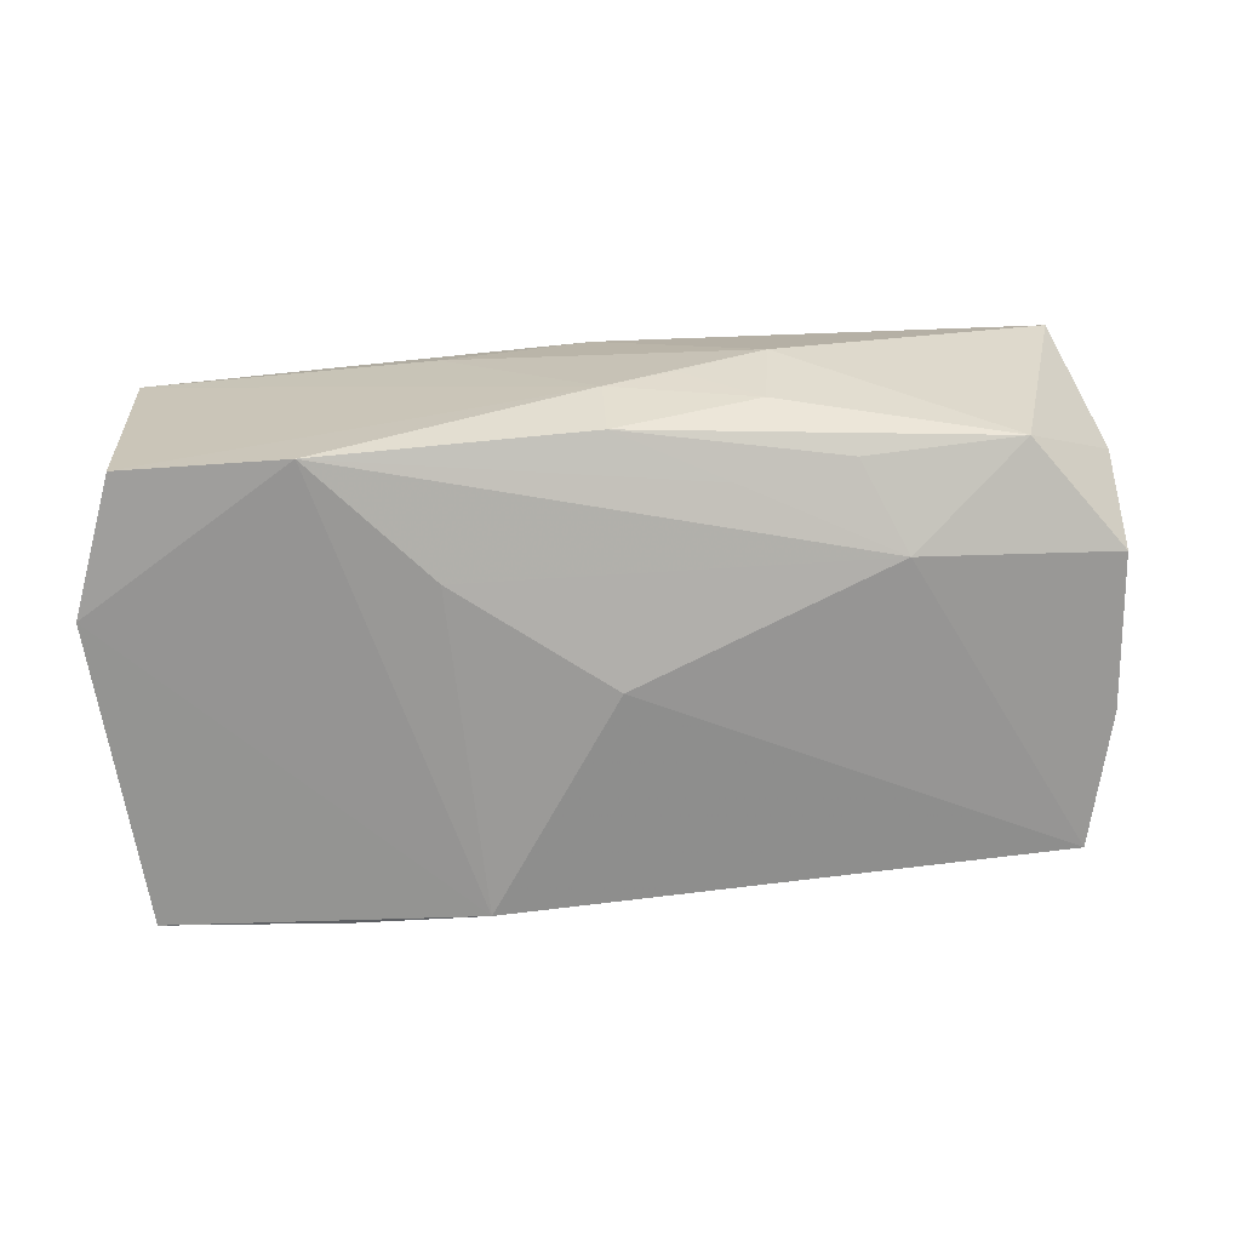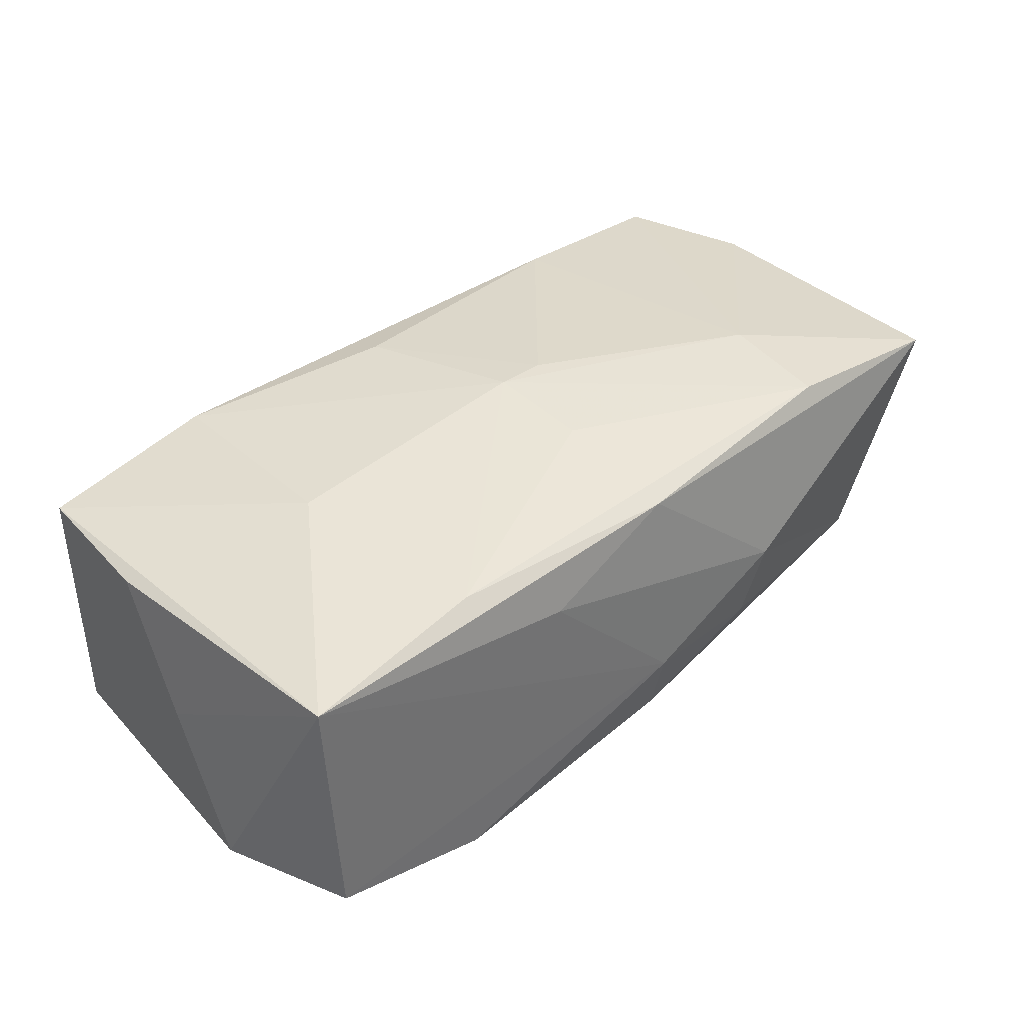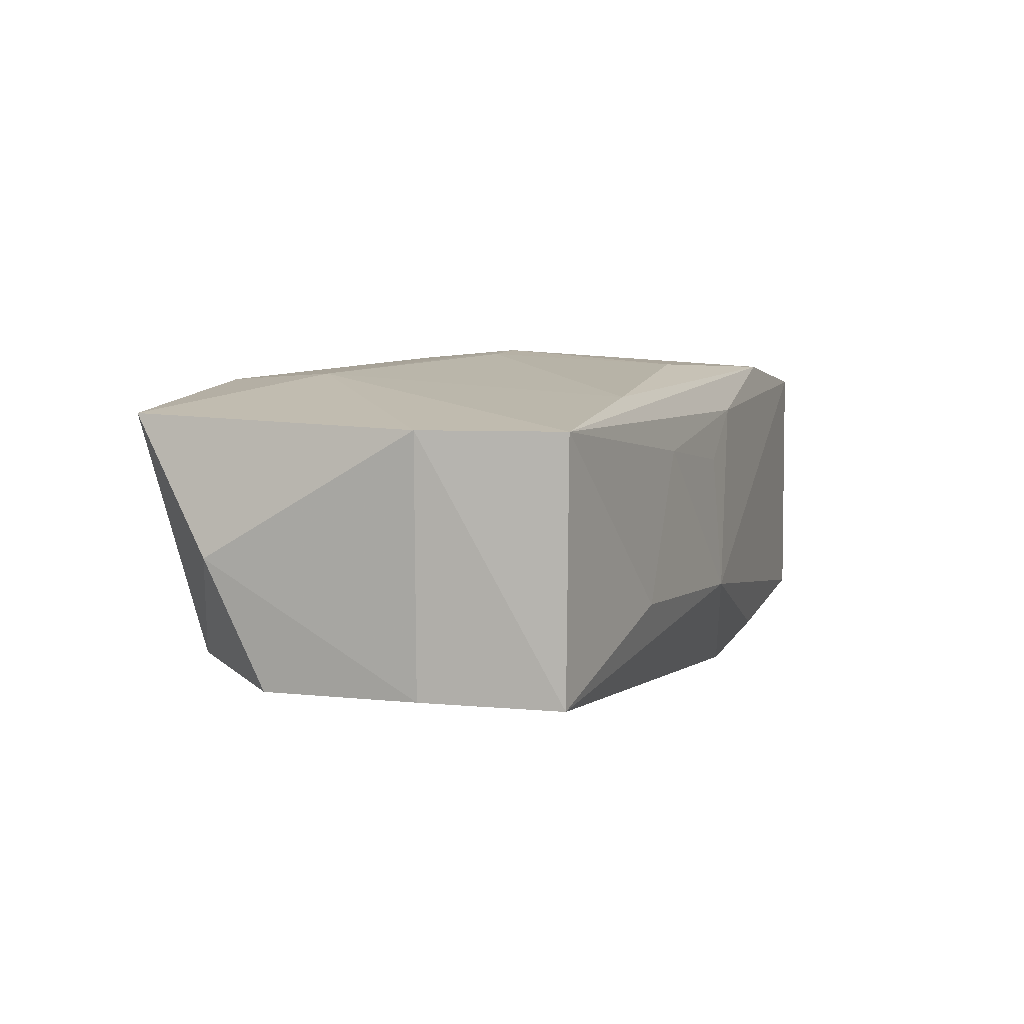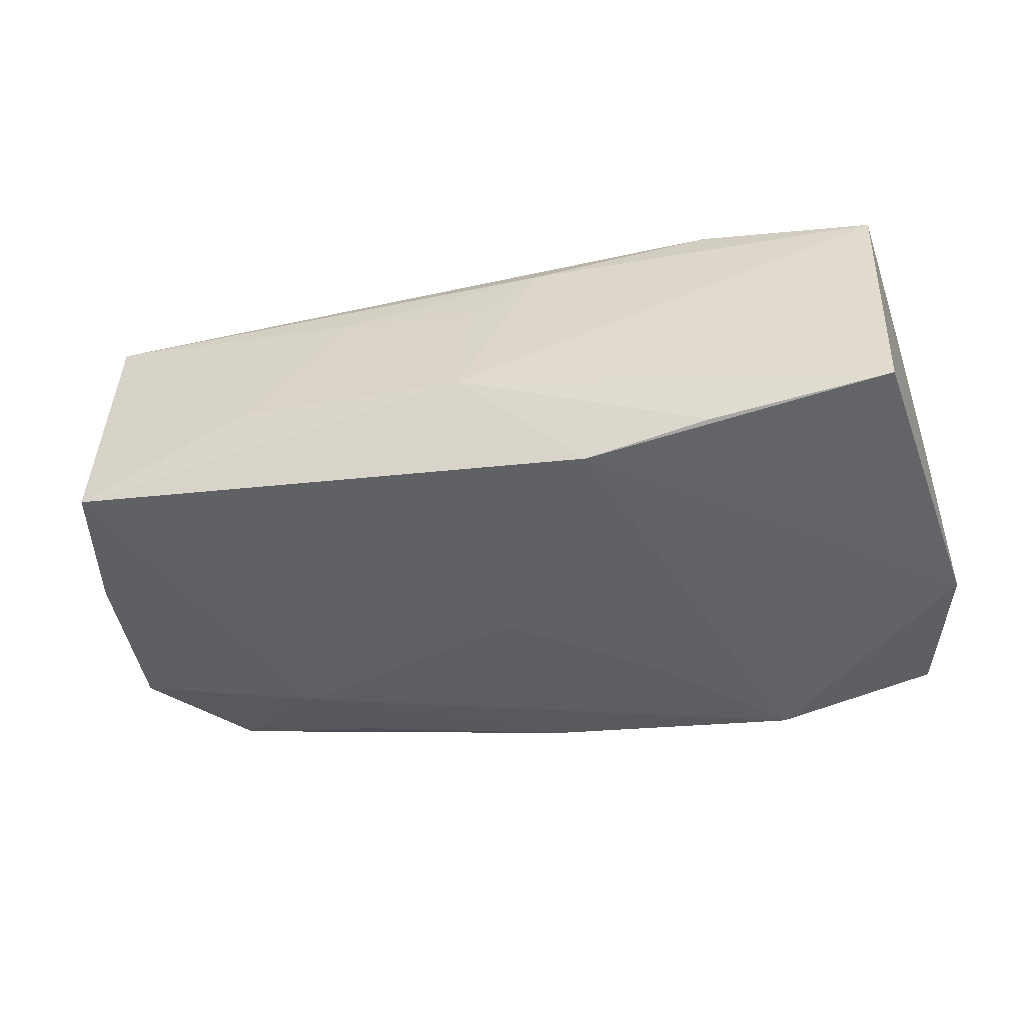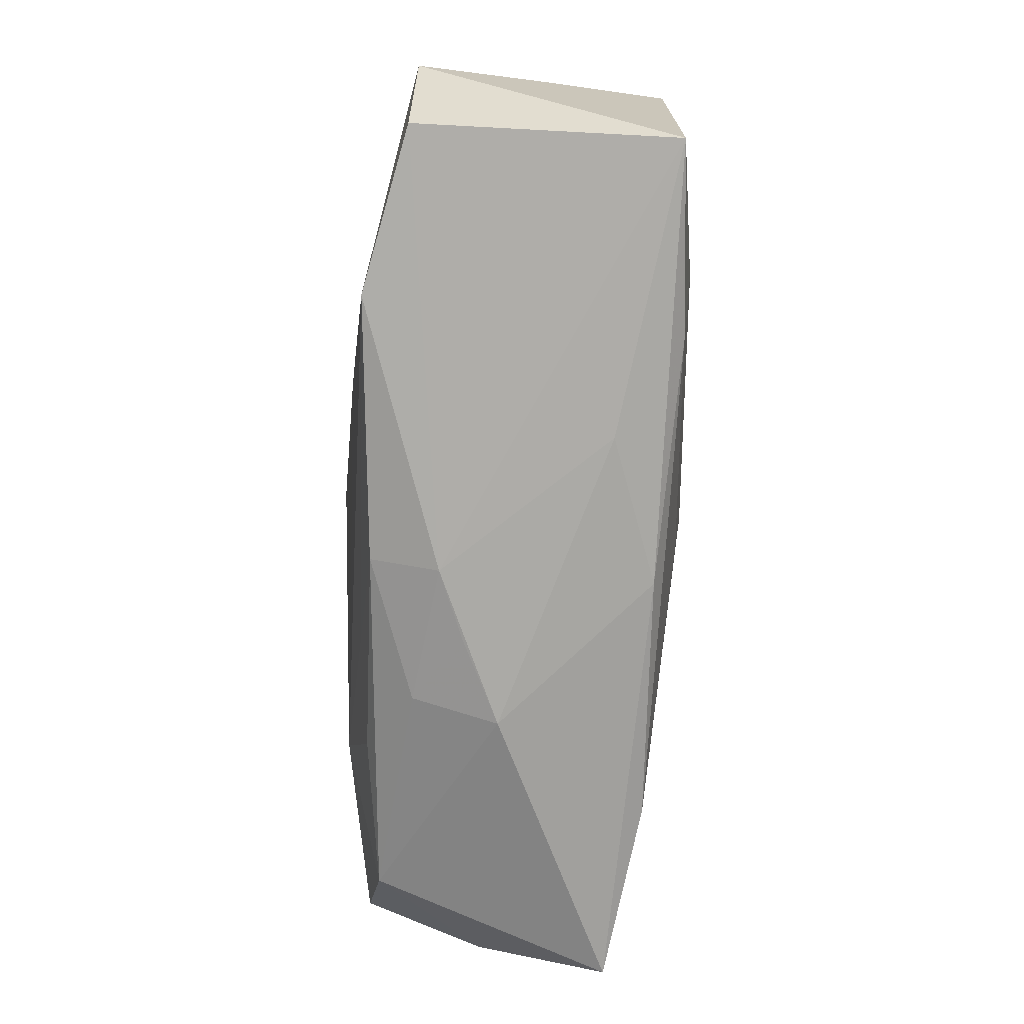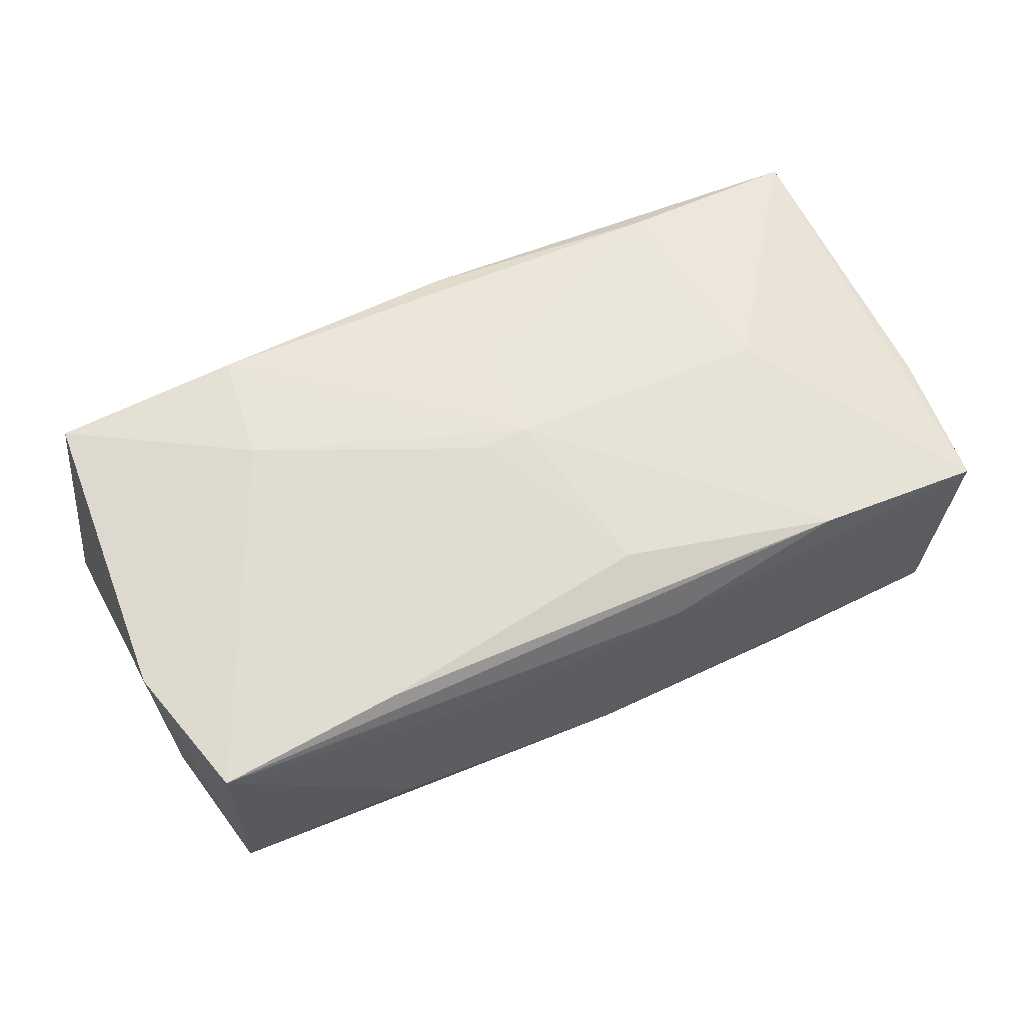
<metadata>
{"format":"obj","ext":"obj","renderer":"f3d","projection":"perspective","resolution":1024,"background":"white","views":[{"elev":-69.6,"azim":5.4,"up":"+Z"},{"elev":35.5,"azim":-40.6,"up":"+Z"},{"elev":10.3,"azim":113.0,"up":"+Z"},{"elev":-48.1,"azim":-163.7,"up":"+Z"},{"elev":-75.8,"azim":-97.6,"up":"+Y"},{"elev":65.5,"azim":157.0,"up":"+Z"}]}
</metadata>
<code>
v 0.001347 0.0001516 -0.01524
v 0.0001127 -0.009016 0.01392
v -0.0002943 -0.0003248 0.01492
v 0.003904 -0.000152 0.01494
v 0.02259 -0.007075 -0.01199
v -0.01955 -0.01919 -0.01481
v 0.01104 0.01922 0.008098
v -0.03686 0.004527 0.00815
v 0.03202 -0.01401 -0.00773
v 0.03666 -0.01692 0.01255
v -0.004006 0.01356 0.01379
v 0.03494 0.01889 -0.00832
v 0.007115 -0.02001 -0.003452
v -4.52e-06 0.02032 -0.00553
v 0.01885 0.01735 0.01345
v 0.03768 0.007871 -0.008118
v 0.001657 -0.02006 -0.006005
v 0.01334 -0.01837 -0.006855
v 0.0105 -0.01371 -0.01184
v 0.03415 0.01875 0.01265
v -0.03551 0.0167 -0.01258
v -0.01104 -0.02006 0.006437
v -0.0005802 0.01922 0.005733
v 0.0387 -0.004803 -0.0084
v -0.03632 0.01619 0.008959
v -0.01062 -0.009265 -0.01524
v 0.03756 0.00776 0.01261
v 0.02125 -0.01716 0.01366
v 0.01943 -0.01433 -0.01021
v -0.02232 -0.001199 0.01241
v 0.0006644 -0.01925 0.01142
v -0.03721 -0.008083 -0.01292
v -0.01004 0.01697 -0.01512
v 0.02206 -0.007804 0.01462
v 0.001904 -0.0184 -0.01171
v 0.03942 -0.00947 0.001932
v -0.02047 0.01719 -0.01391
v -0.006549 0.01866 0.009522
v -0.03317 -0.01896 -0.01275
v -0.0371 -0.001612 -0.002108
v -0.02185 0.01676 0.012
v -0.01933 -0.01809 0.01093
v 0.01401 -0.02006 0.0003812
v -0.0349 -0.01961 0.008486
v 0.01976 0.02038 -0.003215
f 5 26 1
f 6 26 5
f 9 10 43
f 9 5 24
f 36 9 24
f 10 9 36
f 1 26 33
f 33 6 32
f 33 26 6
f 6 35 17
f 3 34 4
f 20 34 27
f 27 34 10
f 10 36 27
f 18 9 43
f 35 9 18
f 18 17 35
f 5 9 29
f 29 9 35
f 12 5 1
f 1 33 12
f 24 5 12
f 20 27 12
f 32 6 39
f 39 44 32
f 6 17 39
f 39 17 44
f 22 17 43
f 44 17 22
f 43 17 13
f 13 18 43
f 17 18 13
f 5 29 19
f 19 29 35
f 6 5 19
f 19 35 6
f 24 12 16
f 16 12 27
f 16 36 24
f 16 27 36
f 14 12 33
f 14 25 38
f 15 34 20
f 15 4 34
f 21 33 32
f 32 25 21
f 25 14 21
f 44 25 8
f 30 25 44
f 30 42 3
f 44 42 30
f 3 4 11
f 4 15 11
f 31 42 44
f 44 22 31
f 43 10 31
f 31 22 43
f 7 38 20
f 37 14 33
f 33 21 37
f 37 21 14
f 32 44 40
f 44 8 40
f 40 25 32
f 40 8 25
f 25 30 41
f 41 11 15
f 41 30 3
f 3 11 41
f 38 25 41
f 20 38 41
f 41 15 20
f 42 31 28
f 28 34 3
f 10 34 28
f 28 31 10
f 45 7 20
f 14 7 45
f 20 12 45
f 12 14 45
f 23 14 38
f 38 7 23
f 23 7 14
f 3 42 2
f 2 28 3
f 42 28 2

</code>
